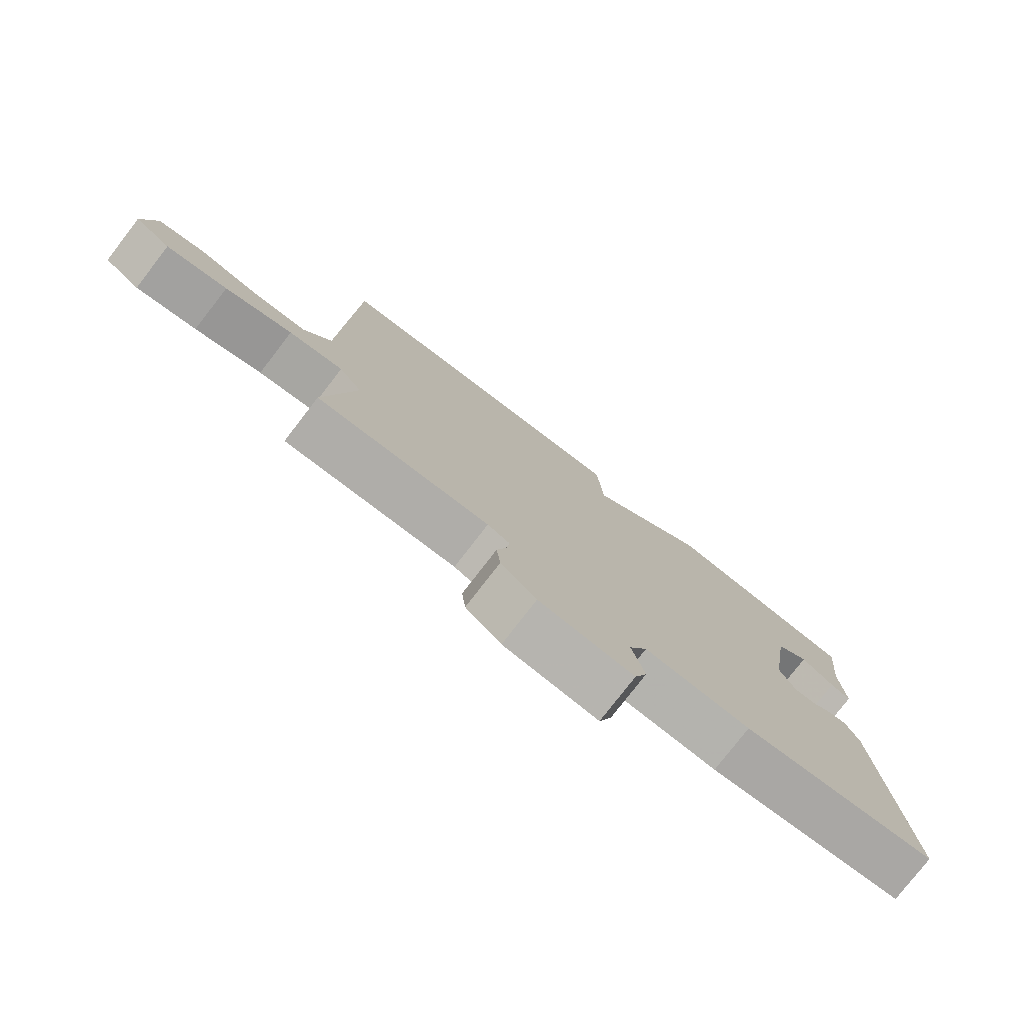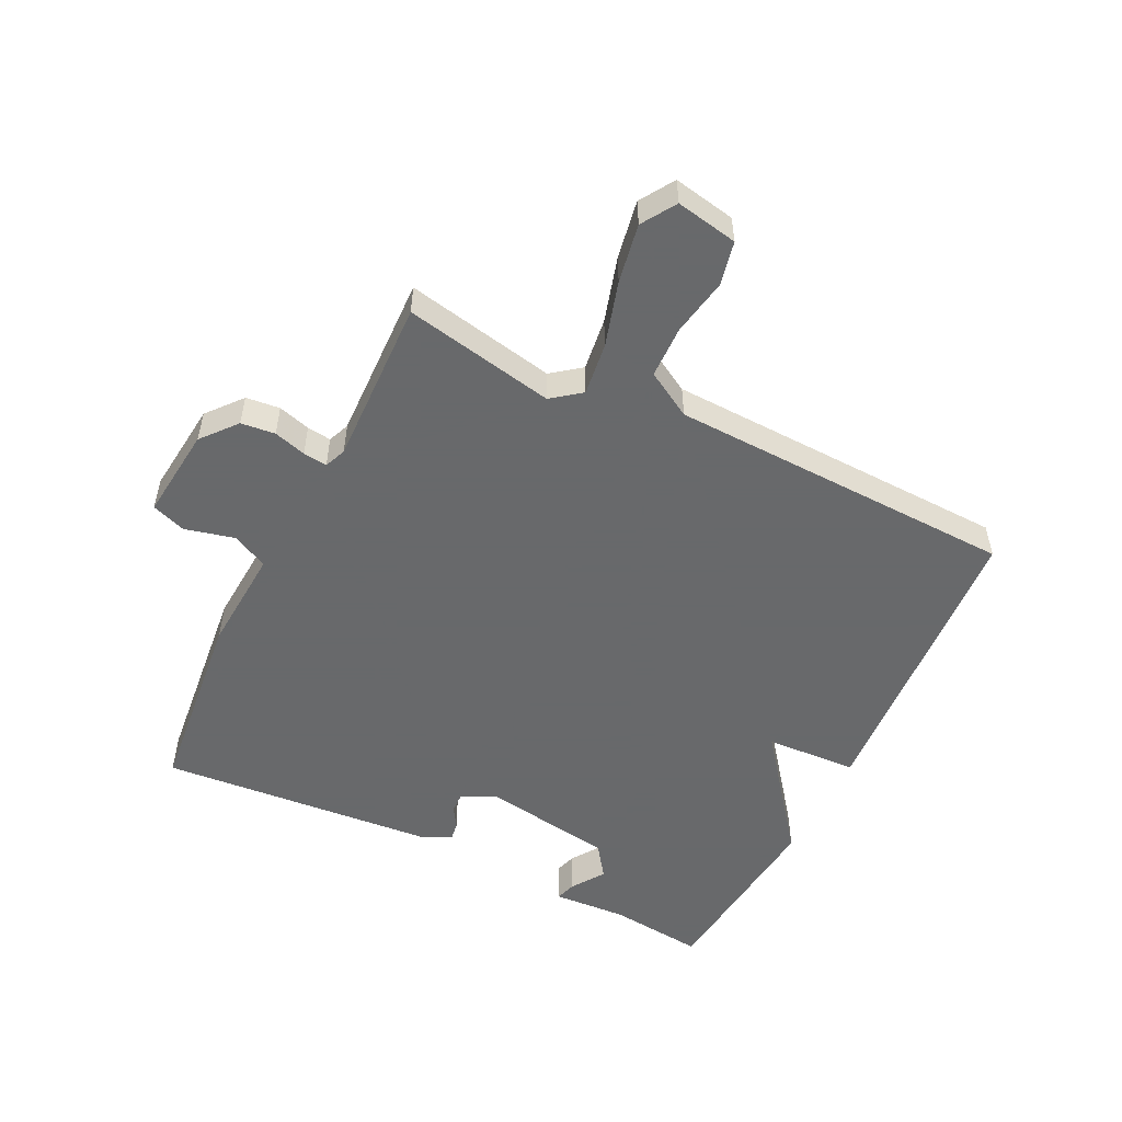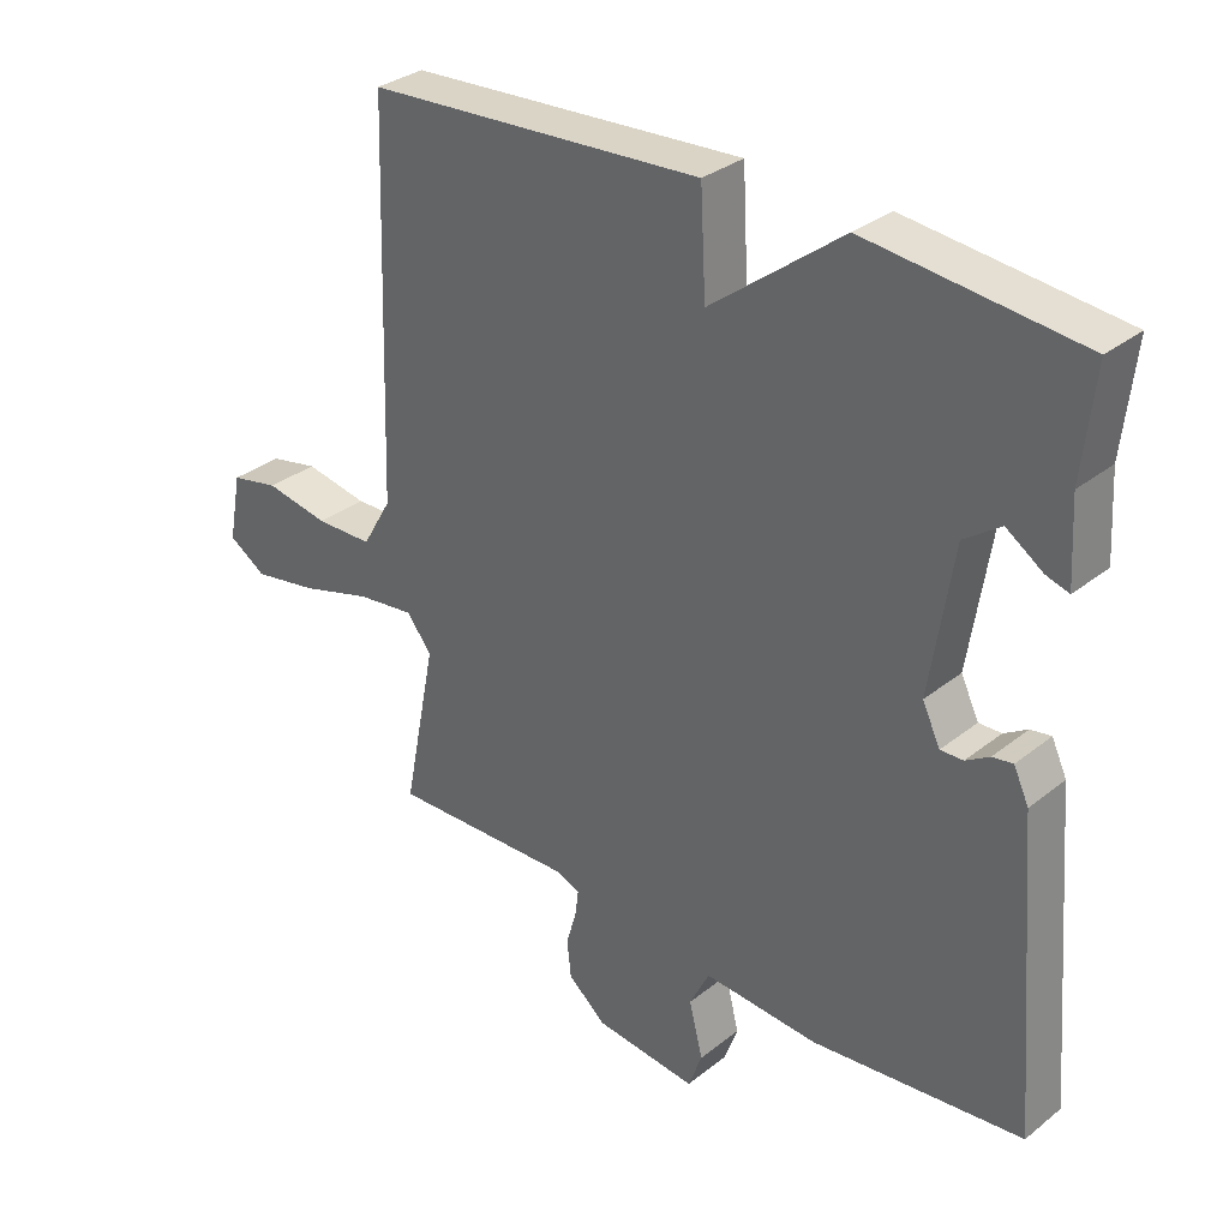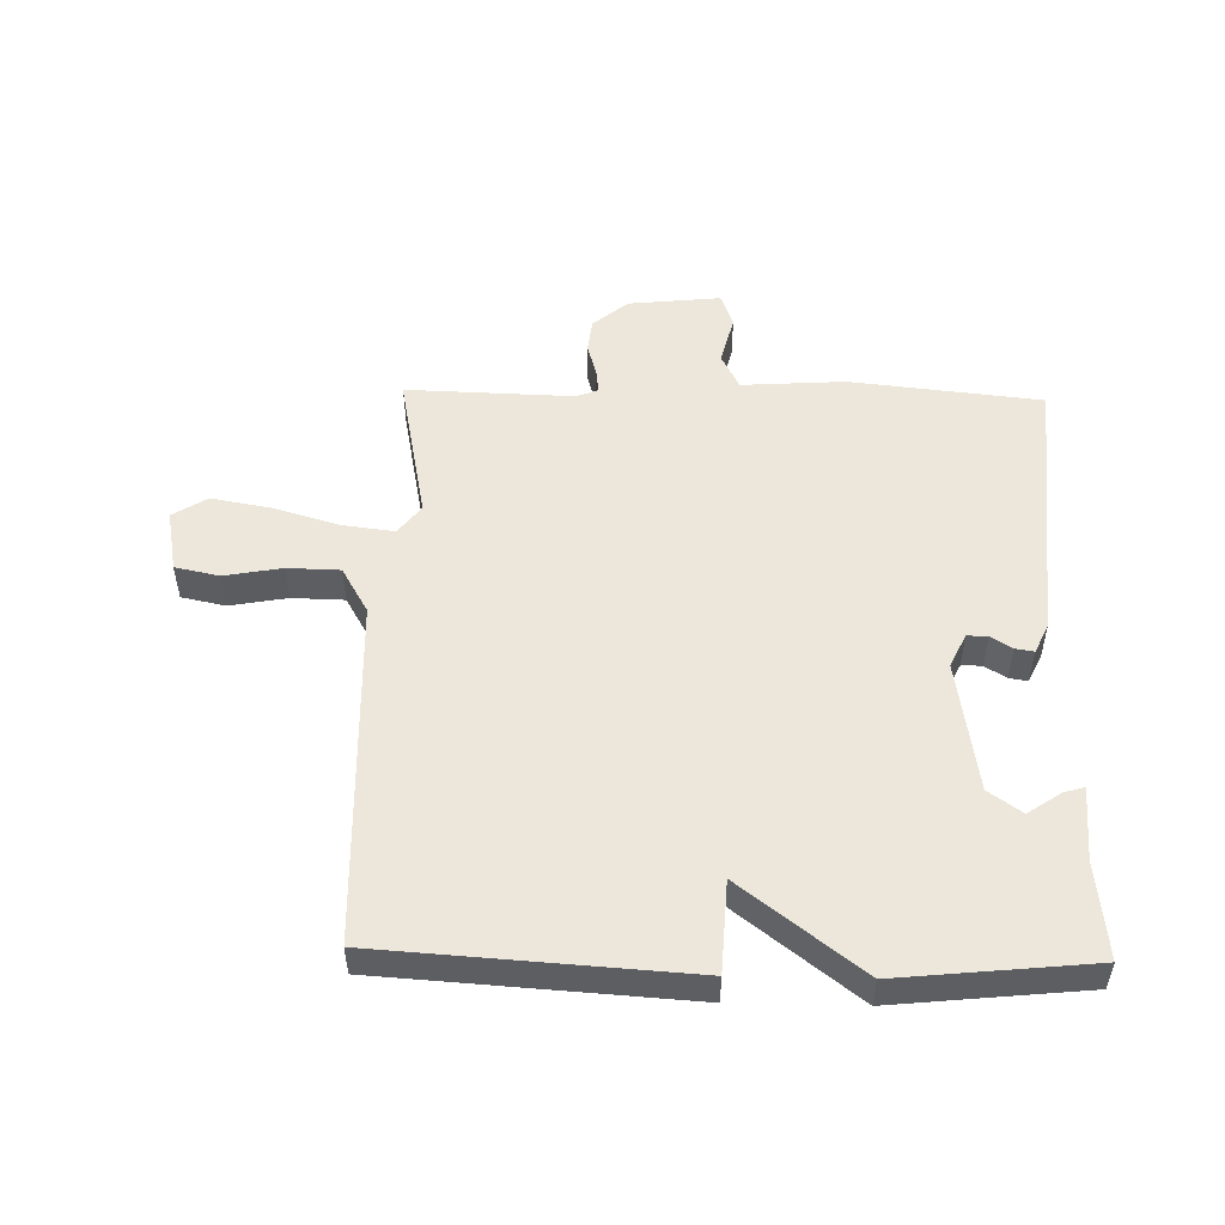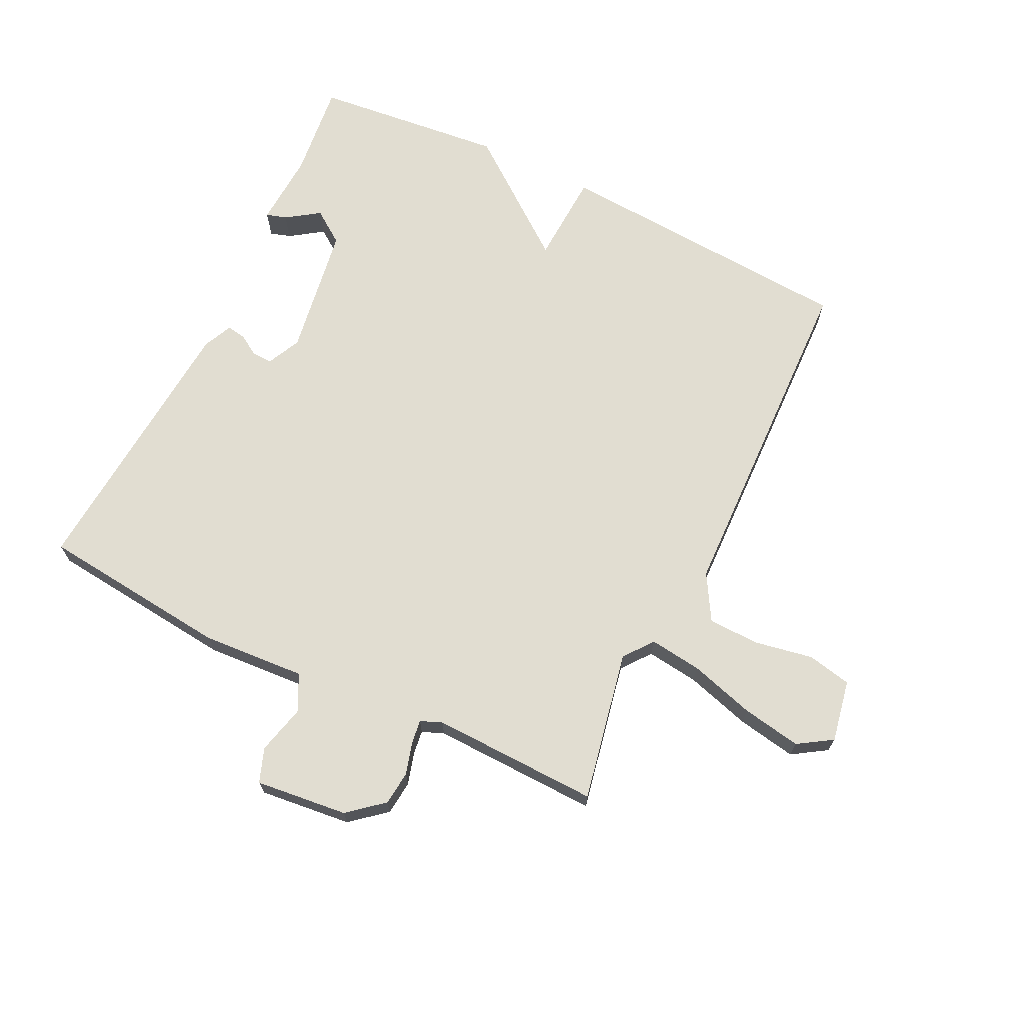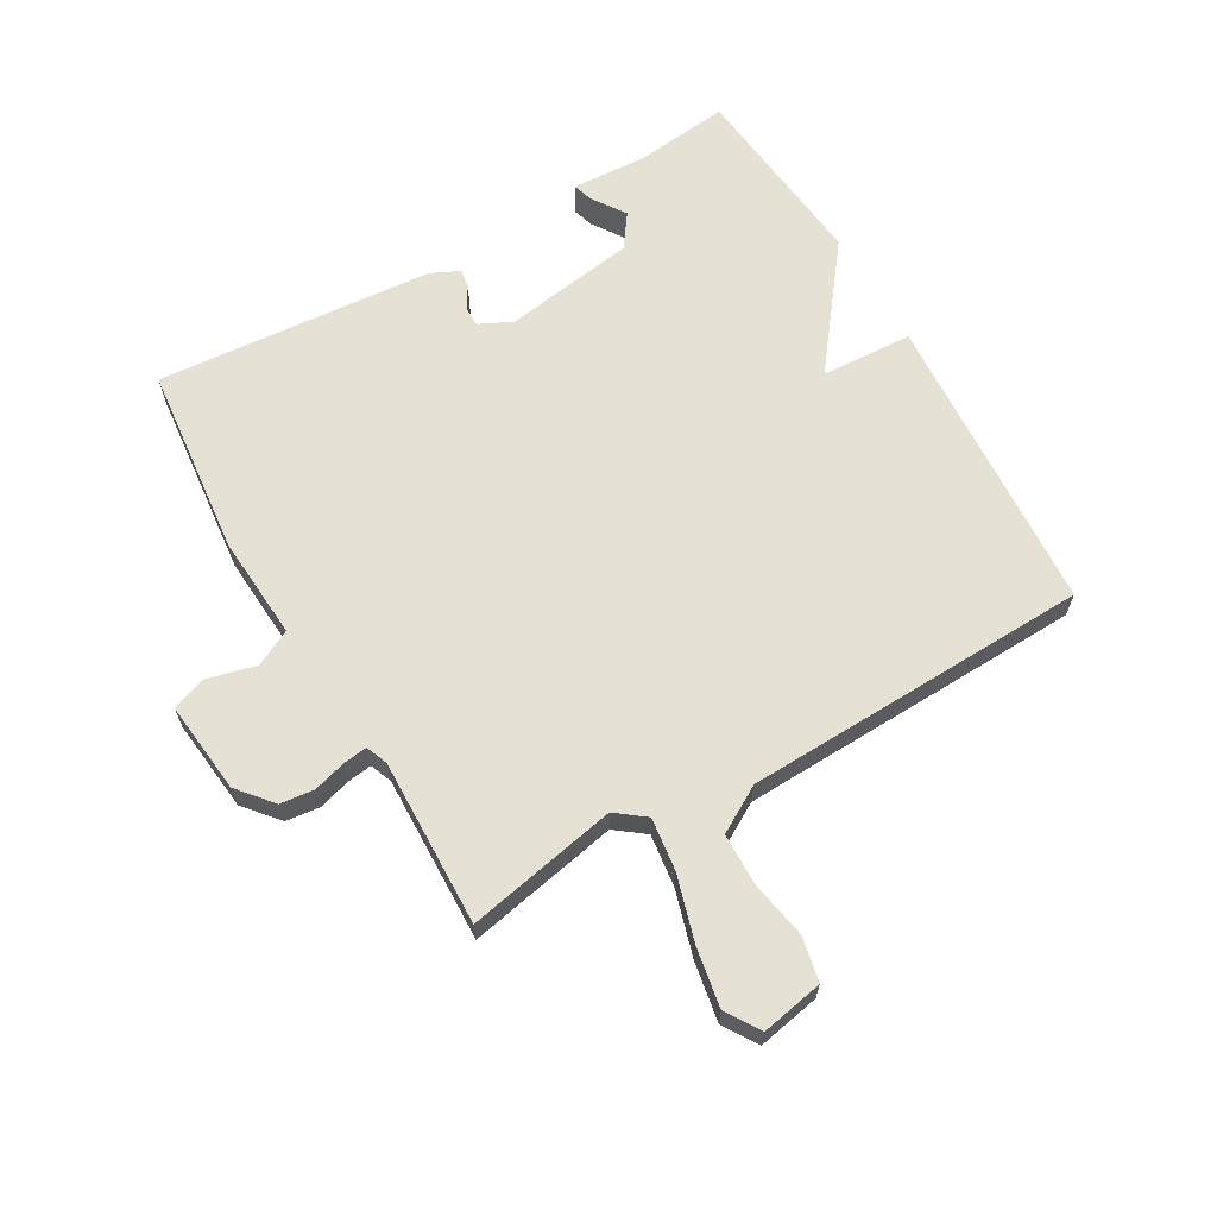
<metadata>
{"format":"obj","ext":"obj","renderer":"f3d","projection":"perspective","resolution":1024,"background":"white","views":[{"elev":-78.1,"azim":-37.7,"up":"+Z"},{"elev":-52.6,"azim":-116.2,"up":"+Y"},{"elev":32.2,"azim":42.3,"up":"+Z"},{"elev":51.5,"azim":1.3,"up":"+Y"},{"elev":68.9,"azim":-154.1,"up":"+Y"},{"elev":64.7,"azim":-120.1,"up":"+Y"}]}
</metadata>
<code>
v 0.5 0.07 0.5
v 0.483 0.07 0.345
v 0.49 0.07 0.226
v 0.457 0.07 0.236
v 0.404 0.07 0.272
v 0.351 0.07 0.234
v 0.318 0.07 0.021
v 0.344 0.07 -0.033
v 0.377 0.07 -0.032
v 0.411 0.07 -0.011
v 0.441 0.07 -0.006
v 0.463 0.07 -0.053
v 0.5 0.07 -0.5
v 0.192 0.07 -0.533
v 0.025 0.07 -0.522
v -0.004 0.07 -0.58
v 0.016 0.07 -0.66
v -0.004 0.07 -0.715
v -0.153 0.07 -0.699
v -0.209 0.07 -0.652
v -0.215 0.07 -0.597
v -0.2 0.07 -0.545
v -0.195 0.07 -0.506
v -0.23 0.07 -0.492
v -0.5 0.07 -0.5
v -0.452 0.07 -0.257
v -0.488 0.07 -0.21
v -0.573 0.07 -0.221
v -0.678 0.07 -0.252
v -0.773 0.07 -0.269
v -0.828 0.07 -0.234
v -0.809 0.07 -0.134
v -0.738 0.07 -0.119
v -0.645 0.07 -0.136
v -0.561 0.07 -0.134
v -0.518 0.07 -0.06
v -0.5 0.07 0.5
v -0.009 0.07 0.532
v -0.001 0.07 0.384
v 0.191 0.07 0.532
v 0.5 0 0.5
v 0.483 0 0.345
v 0.49 0 0.226
v 0.457 0 0.236
v 0.404 0 0.272
v 0.351 0 0.234
v 0.318 0 0.021
v 0.344 0 -0.033
v 0.377 0 -0.032
v 0.411 0 -0.011
v 0.441 0 -0.006
v 0.463 0 -0.053
v 0.5 0 -0.5
v 0.192 0 -0.533
v 0.025 0 -0.522
v -0.004 0 -0.58
v 0.016 0 -0.66
v -0.004 0 -0.715
v -0.153 0 -0.699
v -0.209 0 -0.652
v -0.215 0 -0.597
v -0.2 0 -0.545
v -0.195 0 -0.506
v -0.23 0 -0.492
v -0.5 0 -0.5
v -0.452 0 -0.257
v -0.488 0 -0.21
v -0.573 0 -0.221
v -0.678 0 -0.252
v -0.773 0 -0.269
v -0.828 0 -0.234
v -0.809 0 -0.134
v -0.738 0 -0.119
v -0.645 0 -0.136
v -0.561 0 -0.134
v -0.518 0 -0.06
v -0.5 0 0.5
v -0.009 0 0.532
v -0.001 0 0.384
v 0.191 0 0.532
f 39 40 1 2
f 36 37 38 39
f 35 36 39 2
f 32 33 34
f 31 32 34
f 30 31 34
f 29 30 34
f 28 29 34
f 27 28 34 35
f 24 25 26
f 23 24 26 27
f 20 21 22
f 19 20 22
f 18 19 22
f 17 18 22
f 16 17 22
f 15 16 22 23
f 14 15 23
f 13 14 23
f 12 13 23
f 11 12 23
f 10 11 23
f 9 10 23
f 23 27 35
f 9 23 35
f 8 9 35
f 2 3 4 5
f 2 5 6
f 35 2 6
f 7 8 35
f 6 7 35
f 42 41 80 79
f 79 78 77 76
f 42 79 76 75
f 74 73 72
f 74 72 71
f 74 71 70
f 74 70 69
f 74 69 68
f 75 74 68 67
f 66 65 64
f 67 66 64 63
f 62 61 60
f 62 60 59
f 62 59 58
f 62 58 57
f 62 57 56
f 63 62 56 55
f 63 55 54
f 63 54 53
f 63 53 52
f 63 52 51
f 63 51 50
f 63 50 49
f 75 67 63
f 75 63 49
f 75 49 48
f 45 44 43 42
f 46 45 42
f 46 42 75
f 75 48 47
f 75 47 46
f 1 41 42 2
f 2 42 43 3
f 3 43 44 4
f 4 44 45 5
f 5 45 46 6
f 6 46 47 7
f 7 47 48 8
f 8 48 49 9
f 9 49 50 10
f 10 50 51 11
f 11 51 52 12
f 12 52 53 13
f 13 53 54 14
f 14 54 55 15
f 15 55 56 16
f 16 56 57 17
f 17 57 58 18
f 18 58 59 19
f 19 59 60 20
f 20 60 61 21
f 21 61 62 22
f 22 62 63 23
f 23 63 64 24
f 24 64 65 25
f 25 65 66 26
f 26 66 67 27
f 27 67 68 28
f 28 68 69 29
f 29 69 70 30
f 30 70 71 31
f 31 71 72 32
f 32 72 73 33
f 33 73 74 34
f 34 74 75 35
f 35 75 76 36
f 36 76 77 37
f 37 77 78 38
f 38 78 79 39
f 39 79 80 40
f 40 80 41 1

</code>
